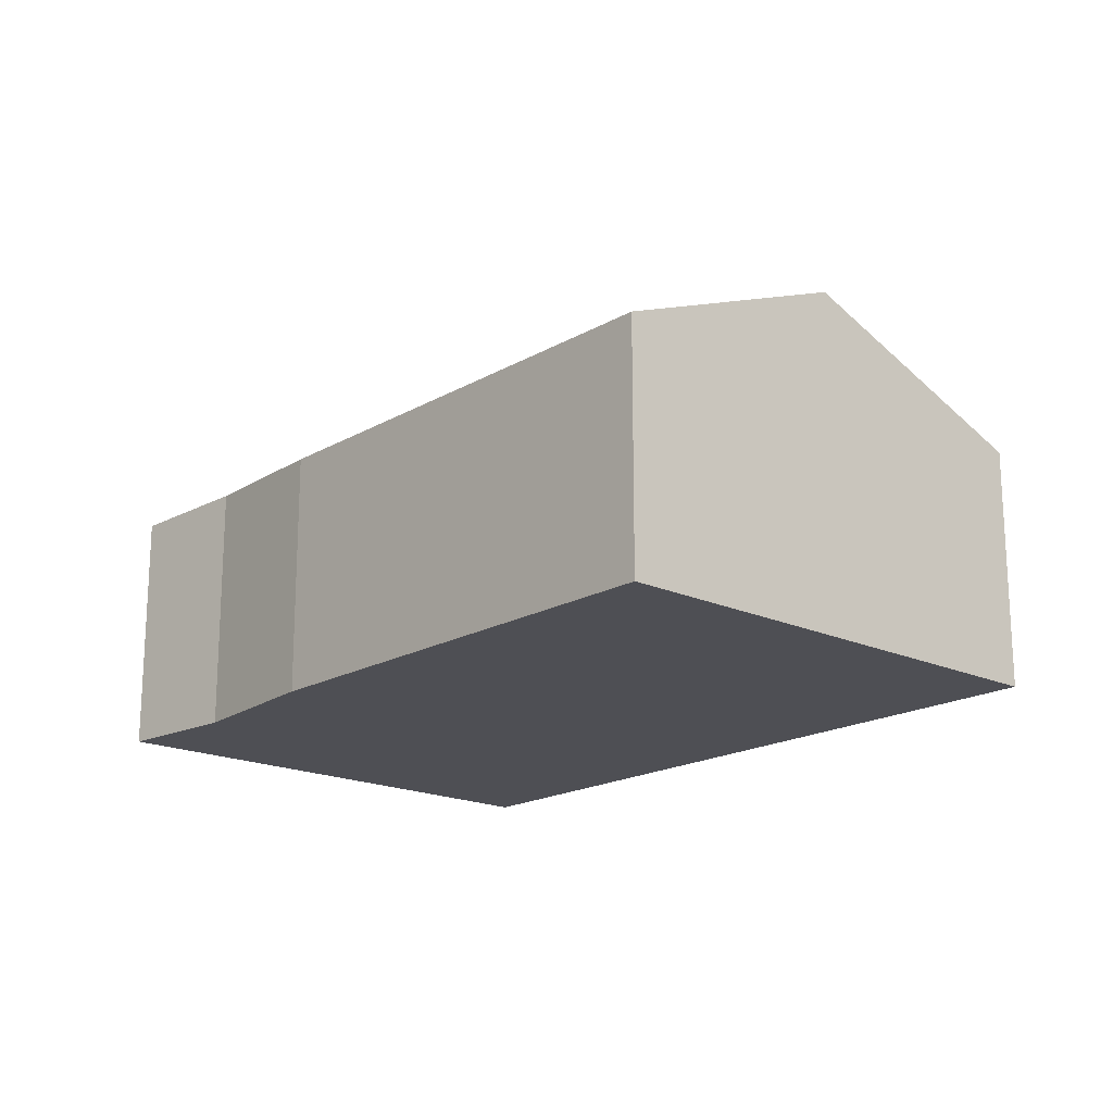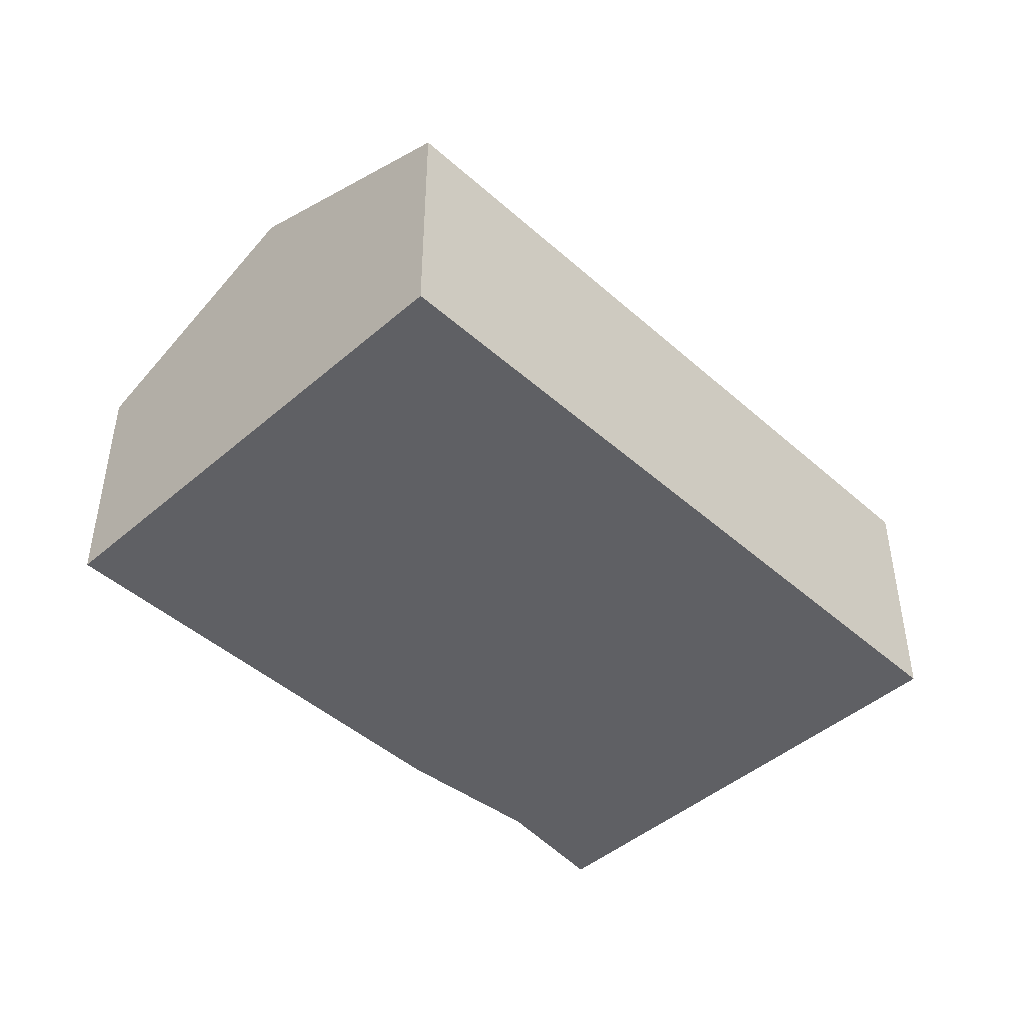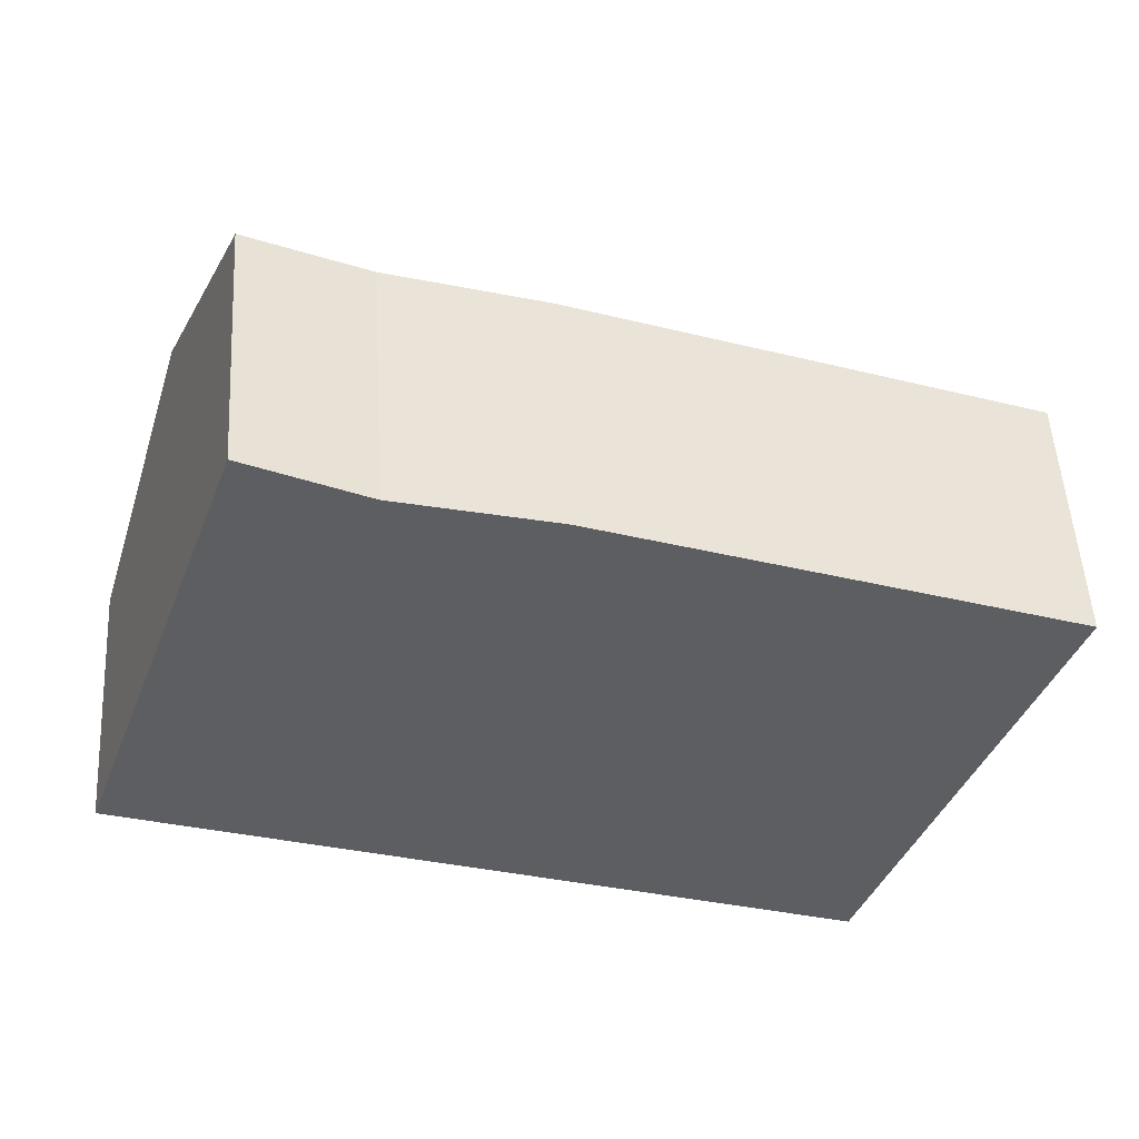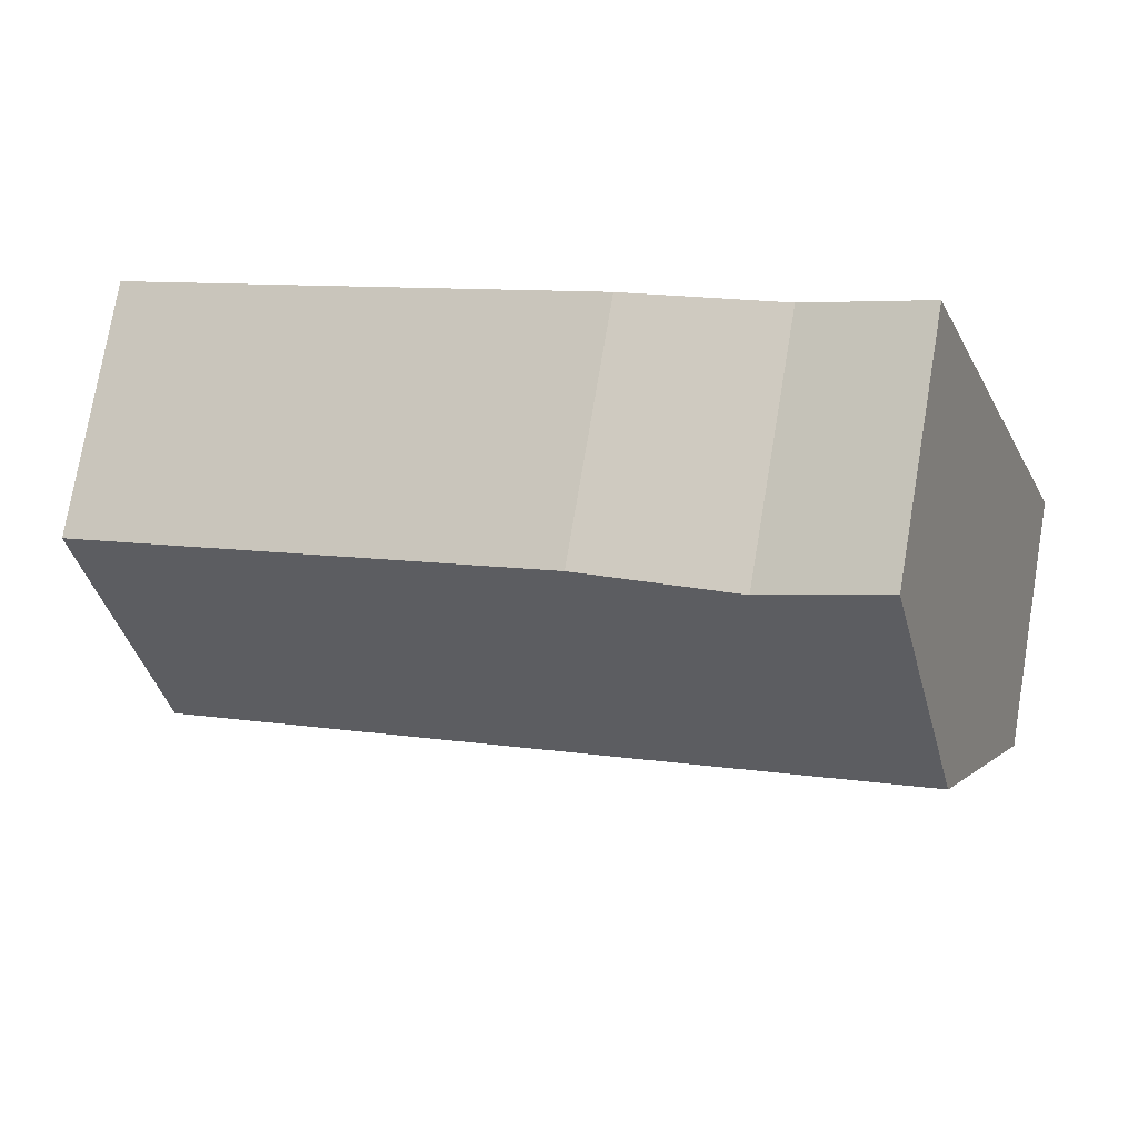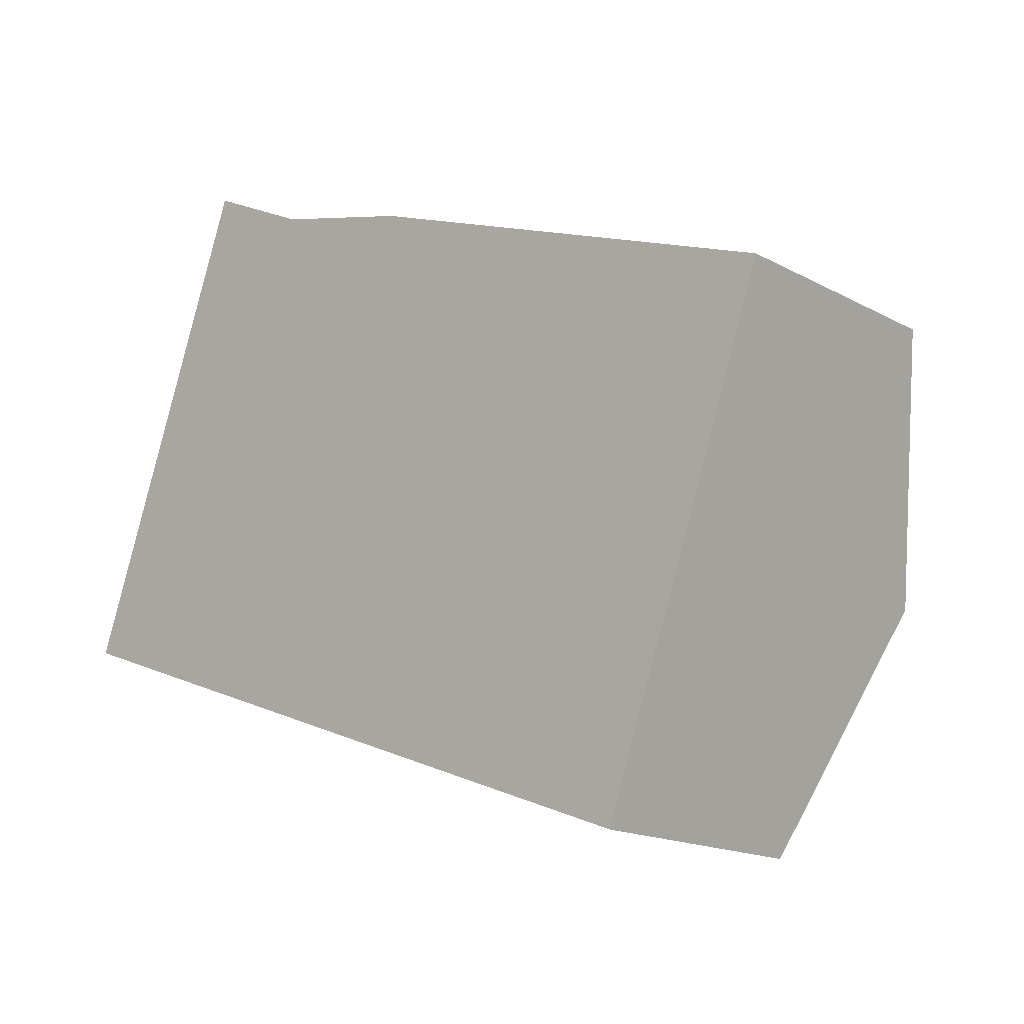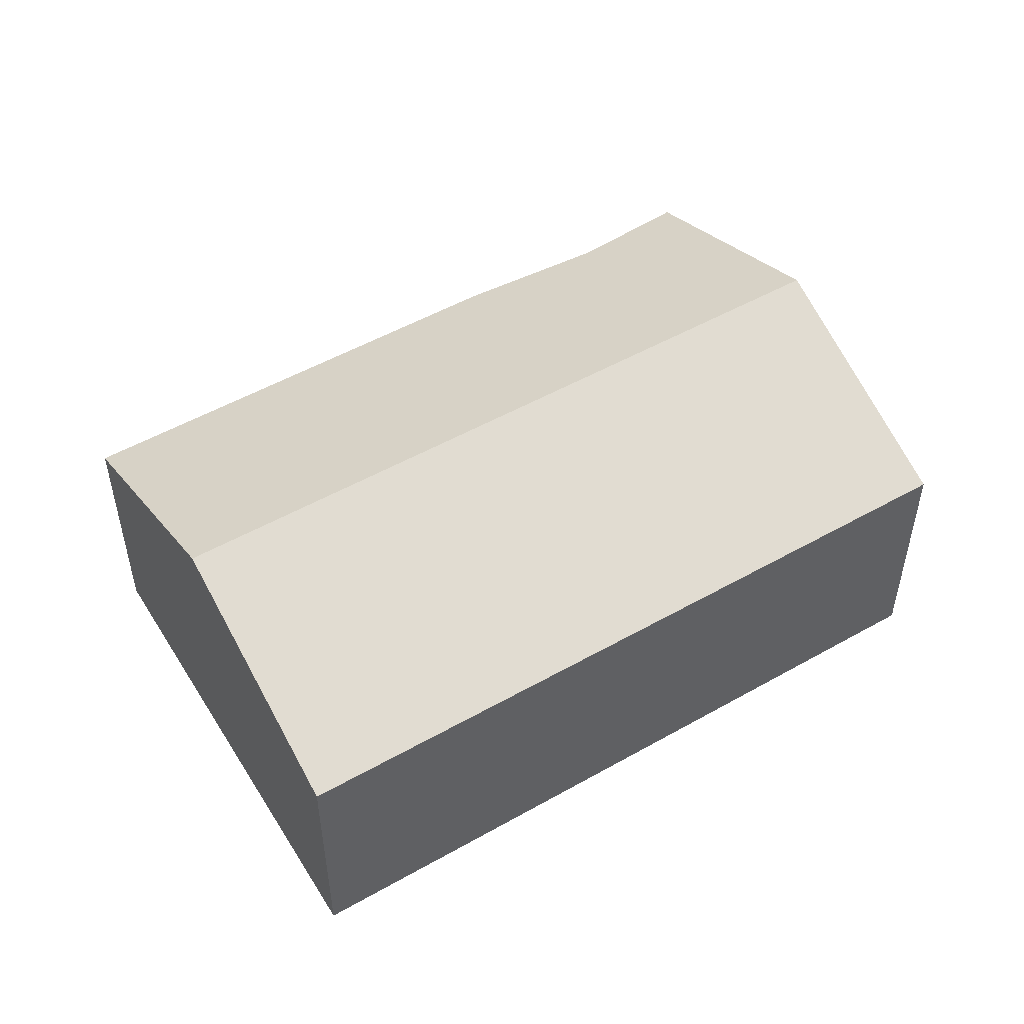
<metadata>
{"format":"obj","ext":"obj","renderer":"f3d","projection":"perspective","resolution":1024,"background":"white","views":[{"elev":-18.4,"azim":68.3,"up":"+Y"},{"elev":-45.0,"azim":154.7,"up":"+Y"},{"elev":51.9,"azim":-3.3,"up":"+Z"},{"elev":75.5,"azim":-170.4,"up":"+Z"},{"elev":-16.6,"azim":42.5,"up":"+Z"},{"elev":50.9,"azim":168.7,"up":"+Y"}]}
</metadata>
<code>
v  6.023 2.584 -0.181
v  3.269 1.842 2.906
v  6.668 1.85 1.618
v  0.647 2.584 1.821
v  2.14 1.882 3.216
v  1.292 1.843 3.639
v  0 1.842 1.128e-16
v  5.371 1.842 -2
v  2.14 -1.969e-16 3.216
v  1.292 -2.228e-16 3.639
v  3.269 -1.779e-16 2.906
v  6.668 -9.907e-17 1.618
v  6.023 1.108e-17 -0.181
v  5.371 1.225e-16 -2
v  0 0 0
v  0.647 -1.115e-16 1.821
g defaultobject
f 1 2 3
f 2 1 4
f 2 4 5
f 5 4 6
f 7 1 8
f 1 7 4
f 6 9 5
f 9 6 10
f 9 2 5
f 2 9 11
f 2 12 3
f 12 2 11
f 12 1 3
f 1 12 8
f 8 12 13
f 8 13 14
f 14 7 8
f 7 14 15
f 4 10 6
f 10 4 7
f 10 7 16
f 16 7 15
f 11 13 12
f 13 11 14
f 14 11 15
f 15 11 9
f 15 9 16
f 16 9 10

</code>
